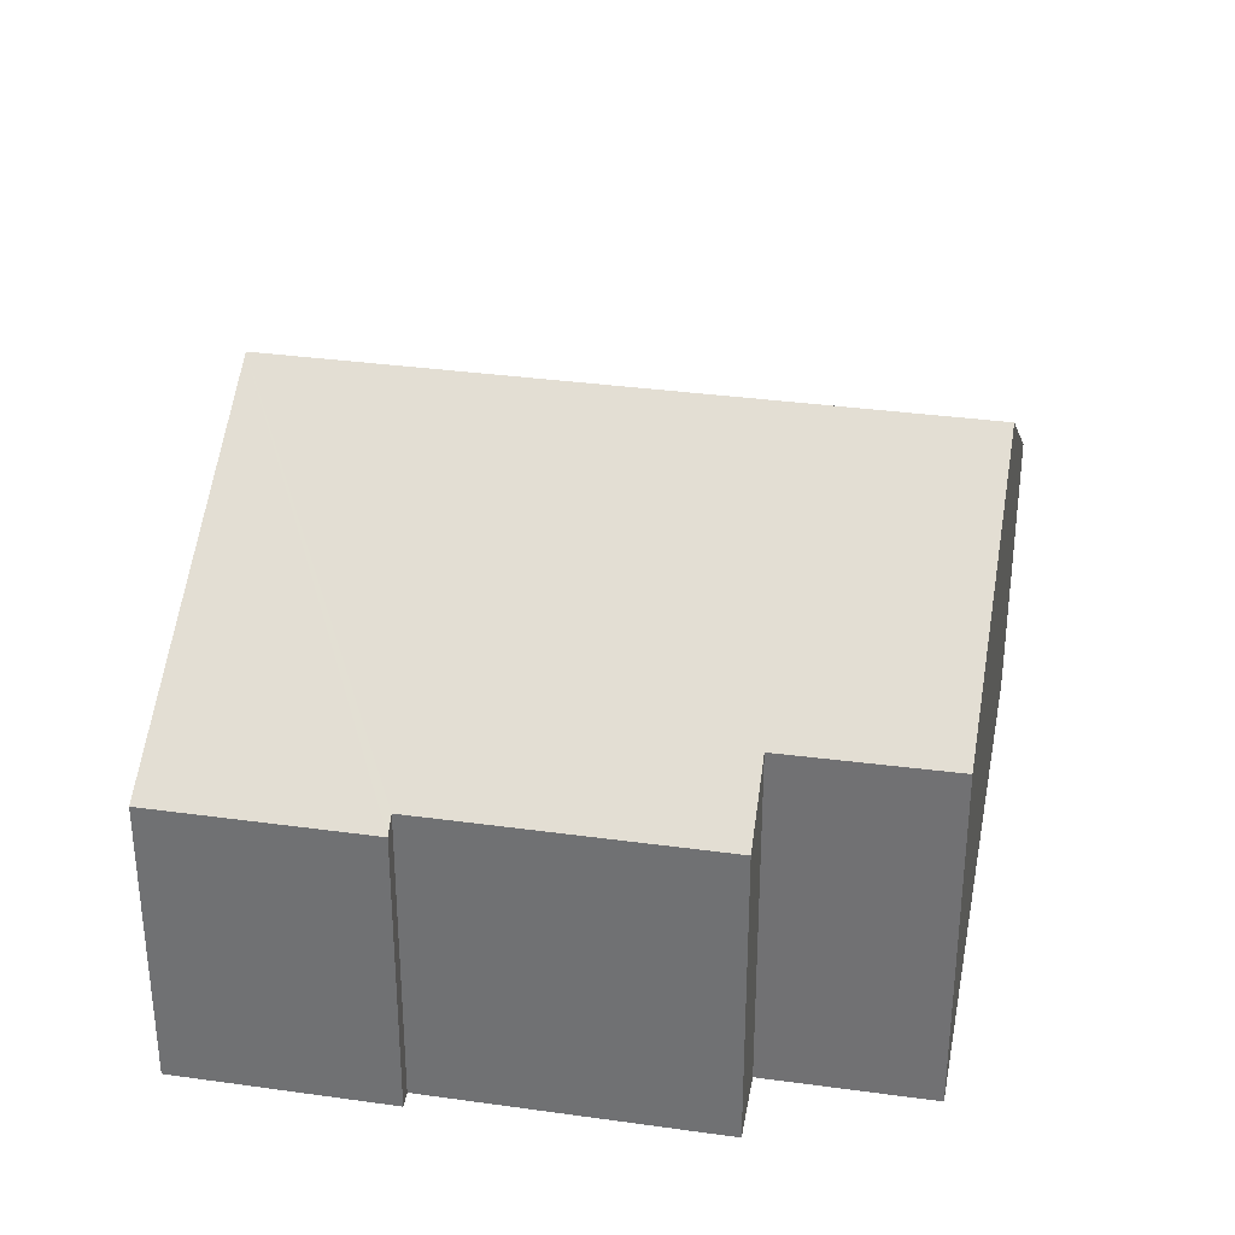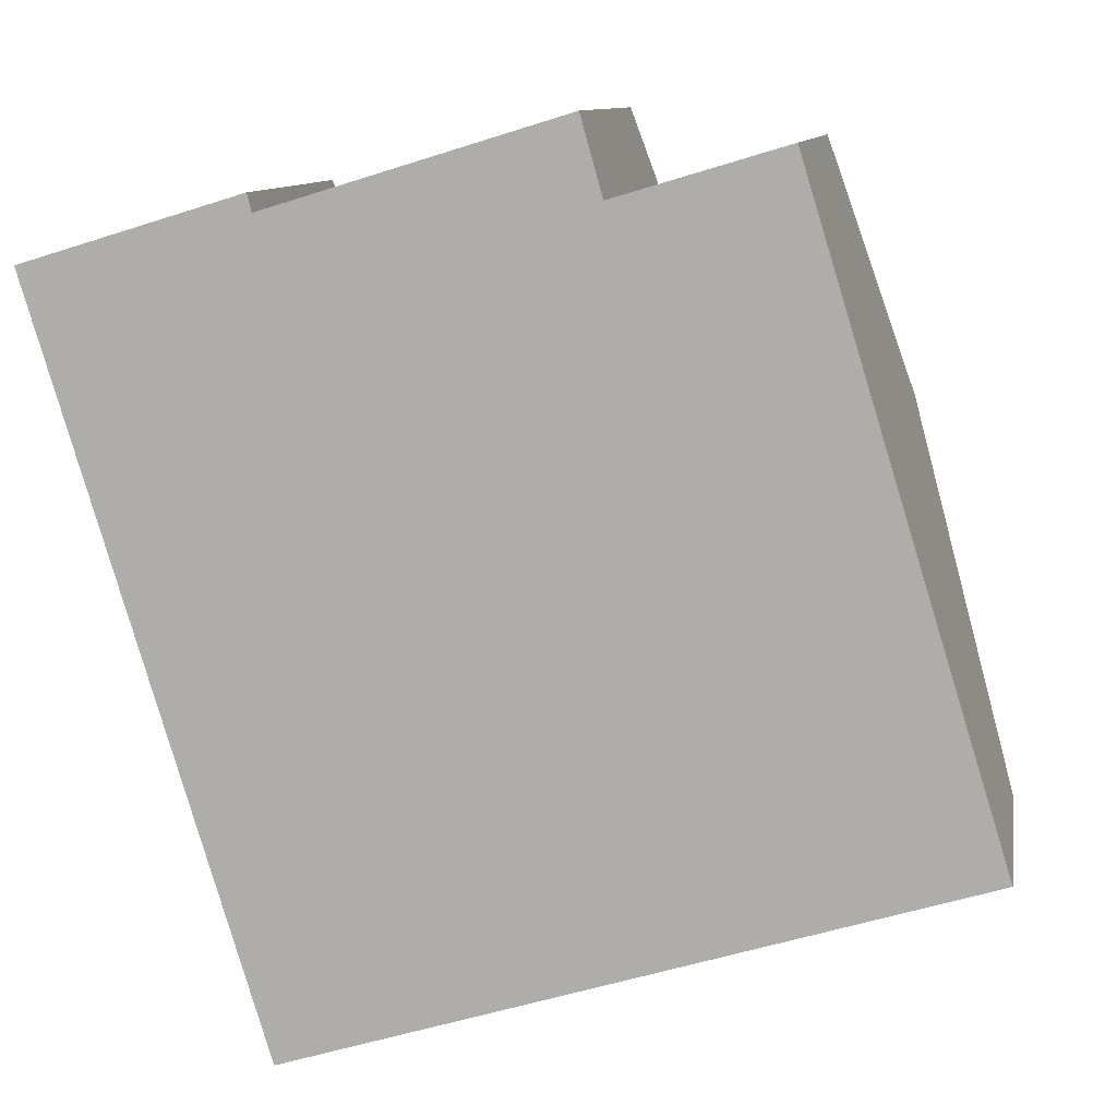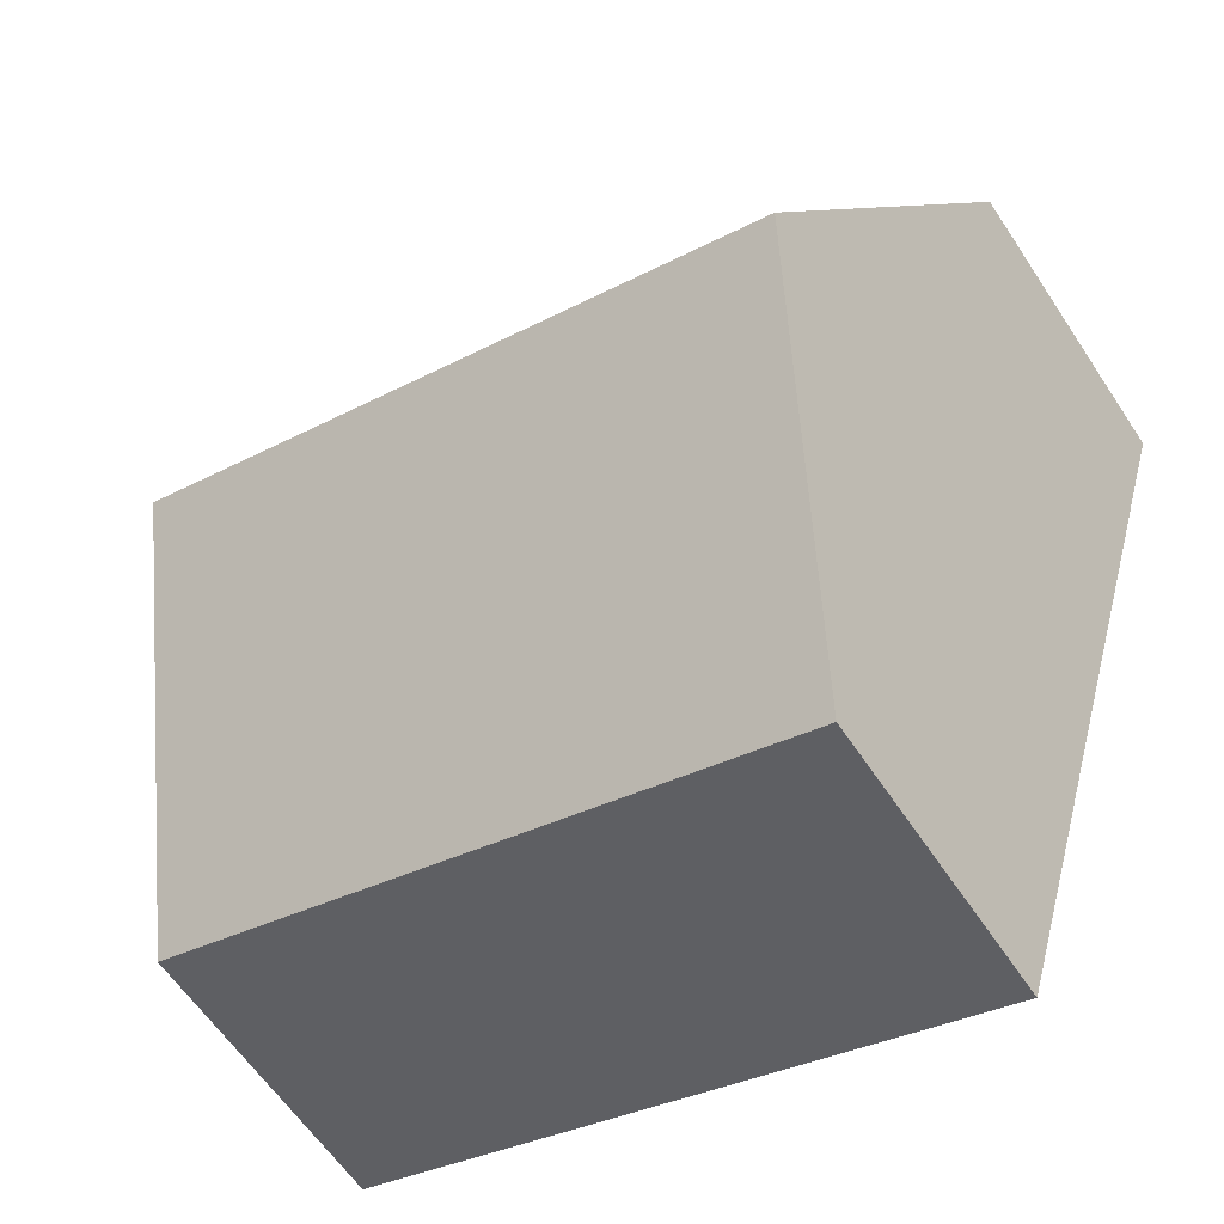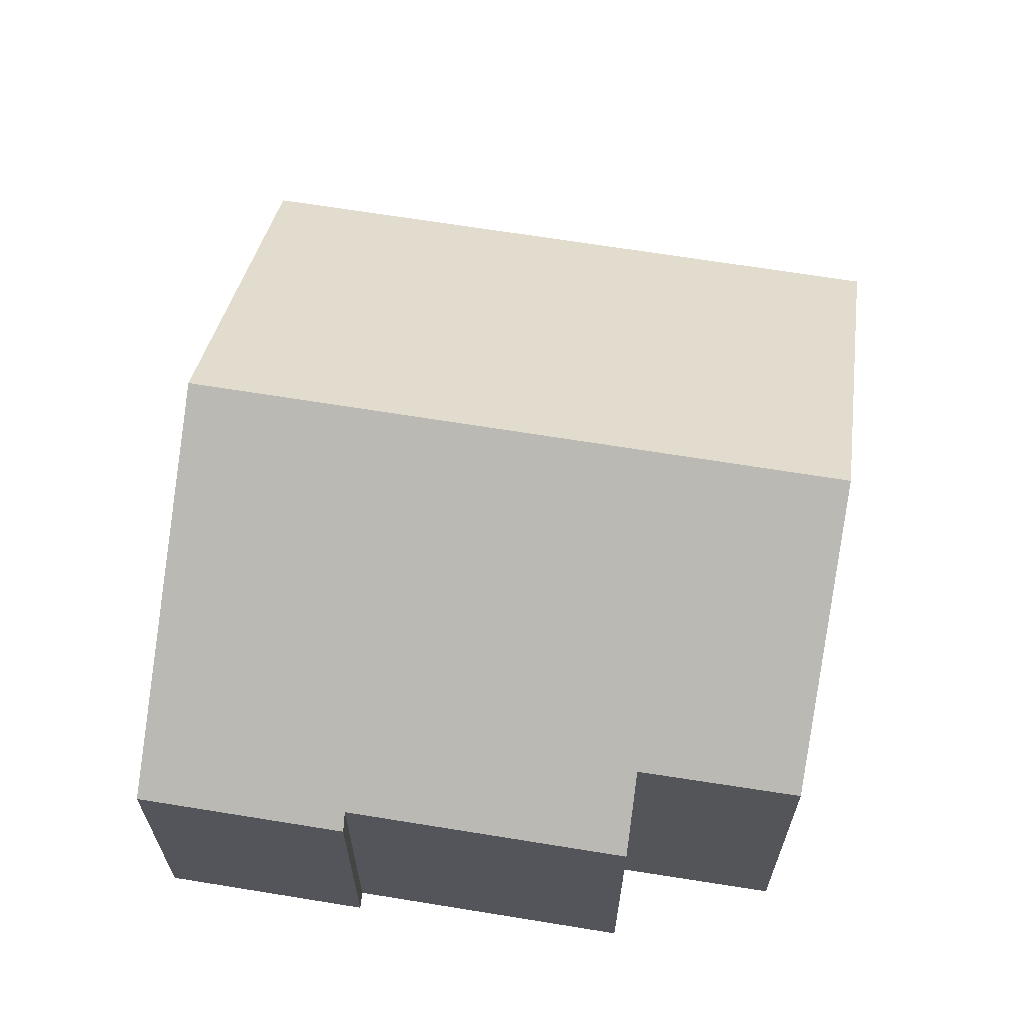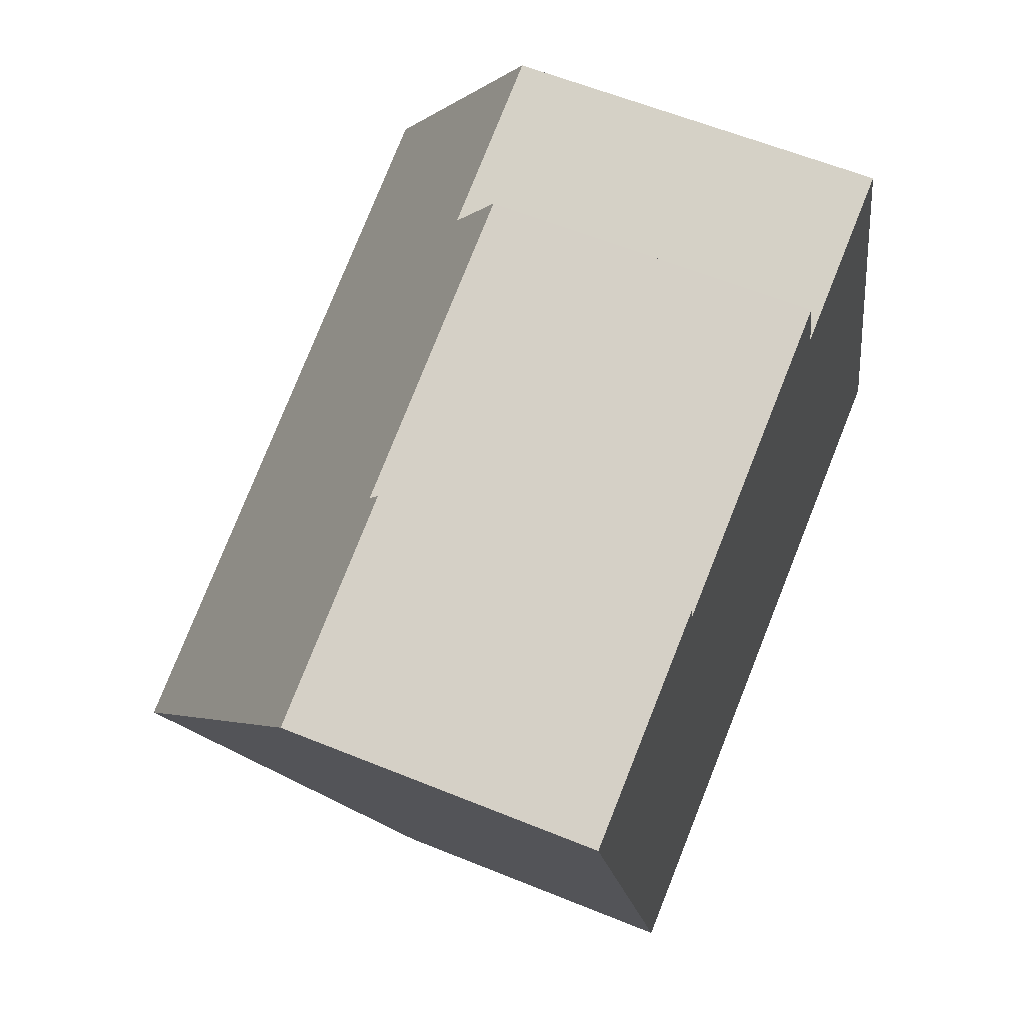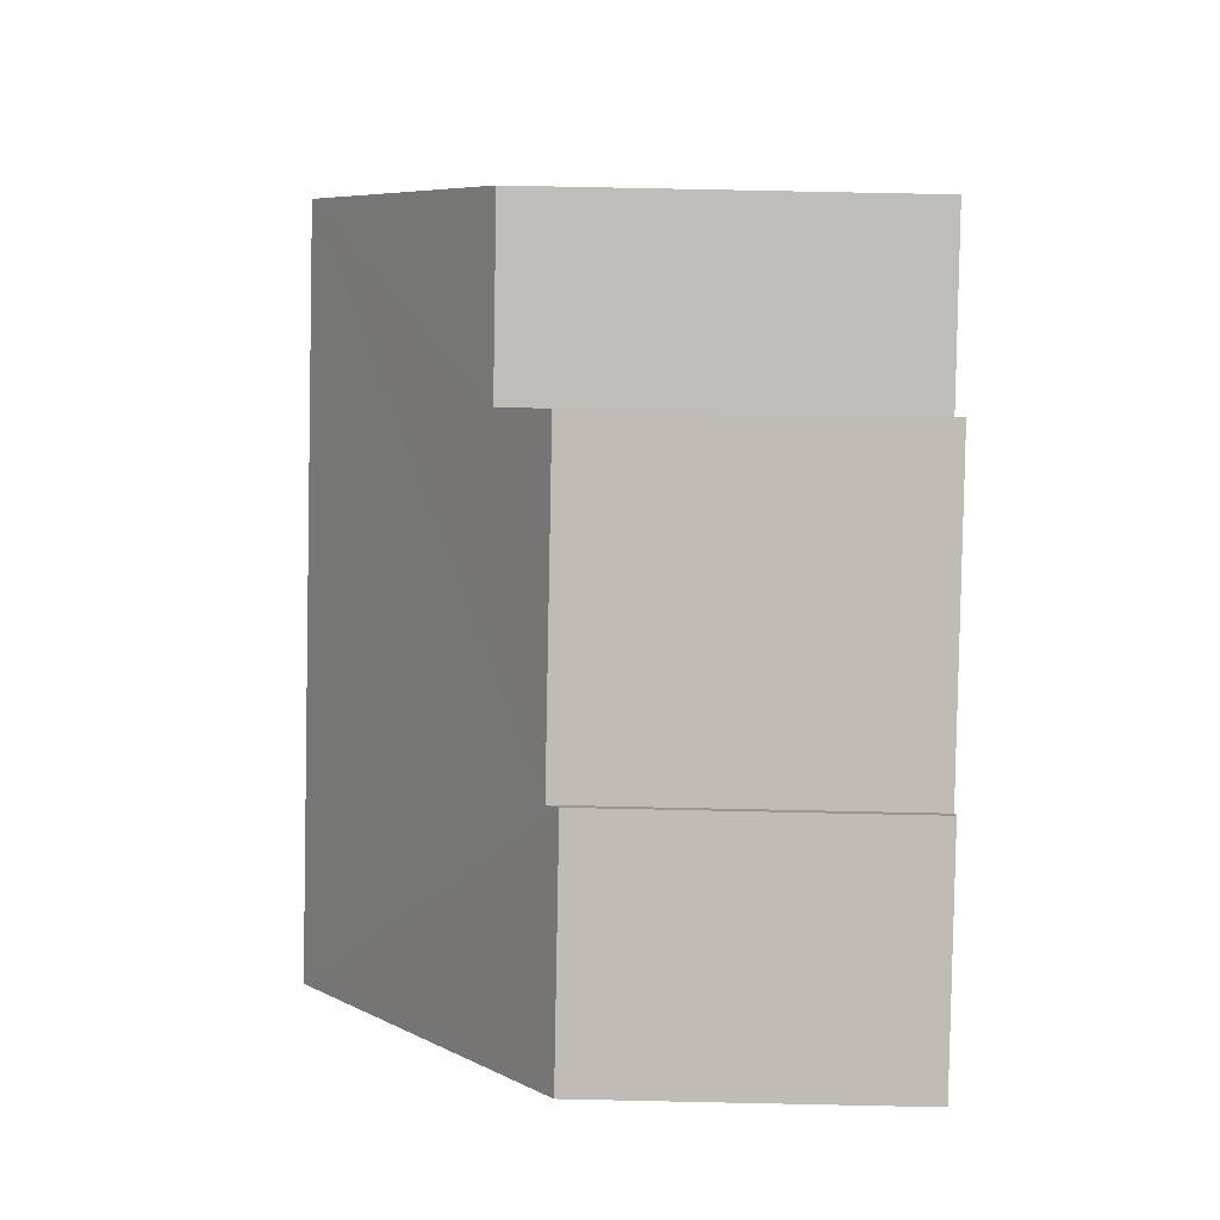
<metadata>
{"format":"obj","ext":"obj","renderer":"f3d","projection":"perspective","resolution":1024,"background":"white","views":[{"elev":33.0,"azim":-6.1,"up":"+Y"},{"elev":10.1,"azim":9.6,"up":"+Z"},{"elev":-60.8,"azim":-146.6,"up":"+Z"},{"elev":64.8,"azim":-7.7,"up":"+Y"},{"elev":59.3,"azim":-67.2,"up":"+Z"},{"elev":78.1,"azim":-88.8,"up":"+Z"}]}
</metadata>
<code>
v  13.91 8.938 -3.578
v  1.978 9.404 -6.456
v  13.69 9.404 -2.848
v  15.67 5.302 -9.281
v  14.46 5.303 -9.654
v  3.95 5.302 -12.89
v  3.783 5.294 1.159
v  0 5.29 3.239e-16
v  3.859 5.489 0.847
v  9.314 6.336 1.074
v  8.94 5.495 2.403
v  12.21 6.349 1.944
v  3.783 -7.097e-17 1.159
v  0 0 0
v  8.94 -1.471e-16 2.403
v  3.859 -5.186e-17 0.847
v  12.21 -1.19e-16 1.944
v  9.314 -6.576e-17 1.074
v  13.69 1.744e-16 -2.848
v  13.91 2.191e-16 -3.578
v  15.67 5.683e-16 -9.281
v  3.95 7.895e-16 -12.89
v  14.46 5.911e-16 -9.654
v  1.978 3.953e-16 -6.456
g defaultobject
f 1 2 3
f 2 1 4
f 2 4 5
f 2 5 6
f 7 2 8
f 2 7 9
f 9 3 2
f 3 9 10
f 10 9 11
f 3 10 12
f 8 13 7
f 13 8 14
f 9 15 11
f 15 9 16
f 10 17 12
f 17 10 18
f 7 16 9
f 16 7 13
f 11 18 10
f 18 11 15
f 17 3 12
f 3 17 1
f 1 17 4
f 4 17 19
f 4 19 20
f 4 20 21
f 21 5 4
f 5 21 6
f 6 21 22
f 22 21 23
f 2 14 8
f 14 2 6
f 14 6 24
f 24 6 22
f 20 23 21
f 23 20 19
f 23 19 17
f 23 17 22
f 22 17 18
f 22 18 15
f 22 15 16
f 22 16 13
f 22 13 24
f 24 13 14

</code>
